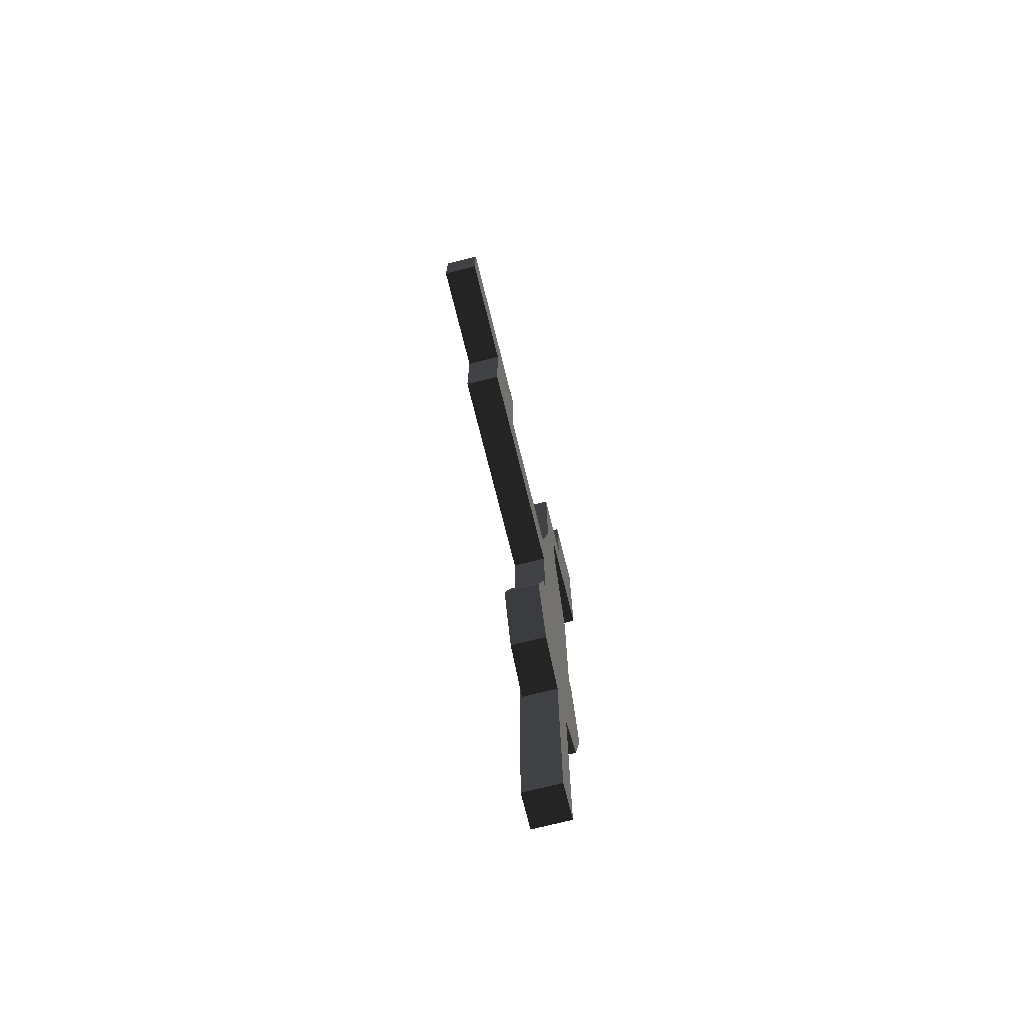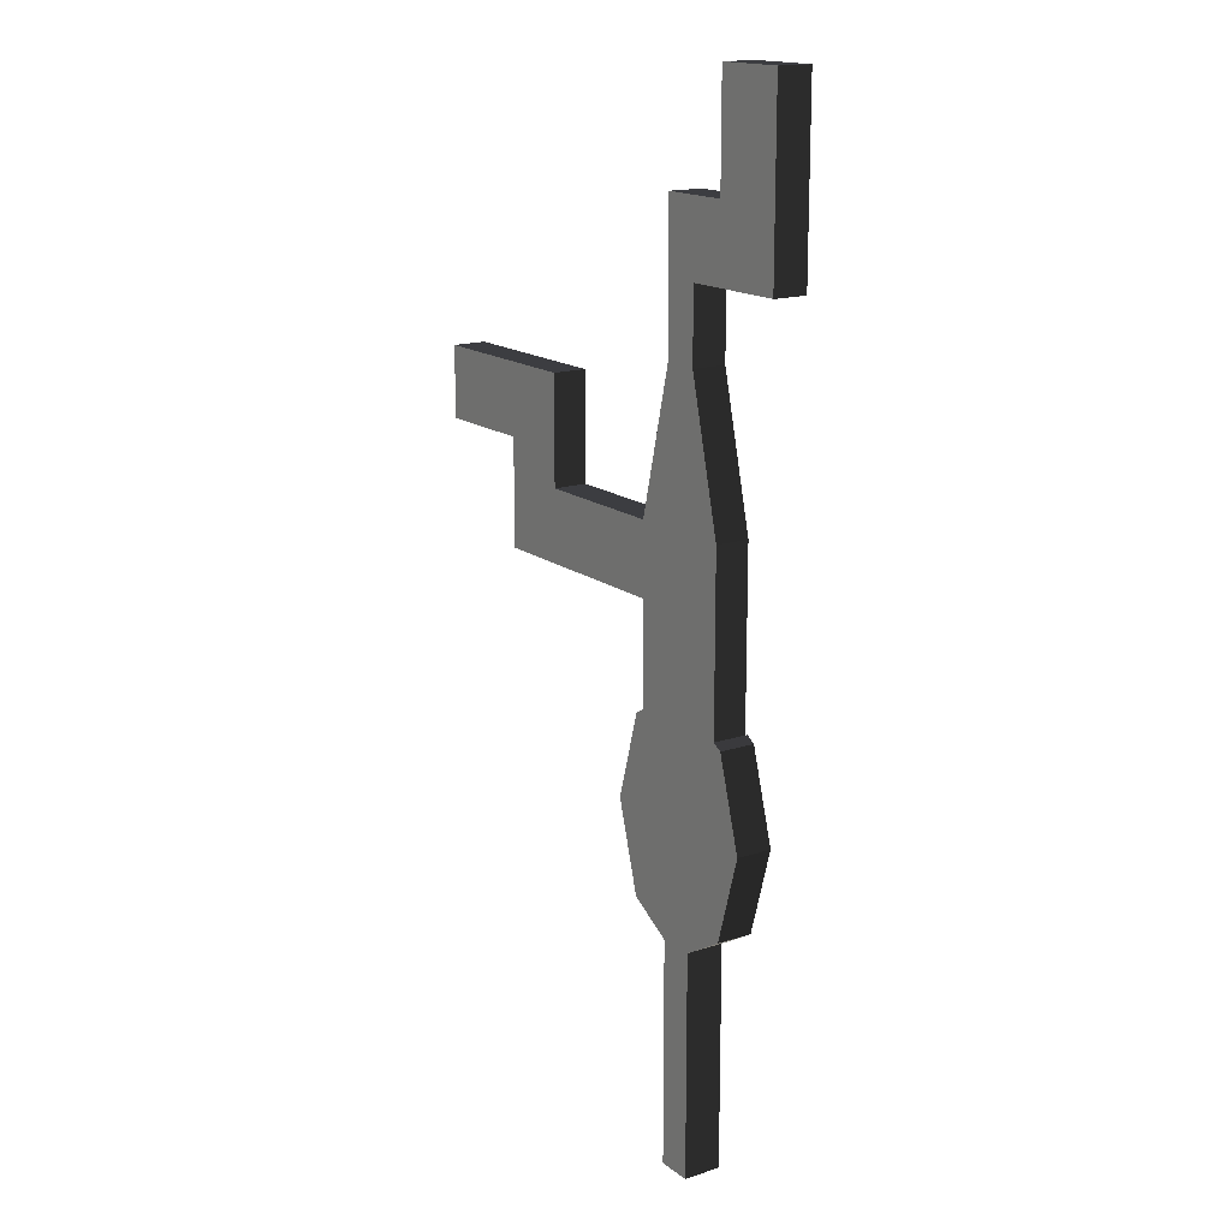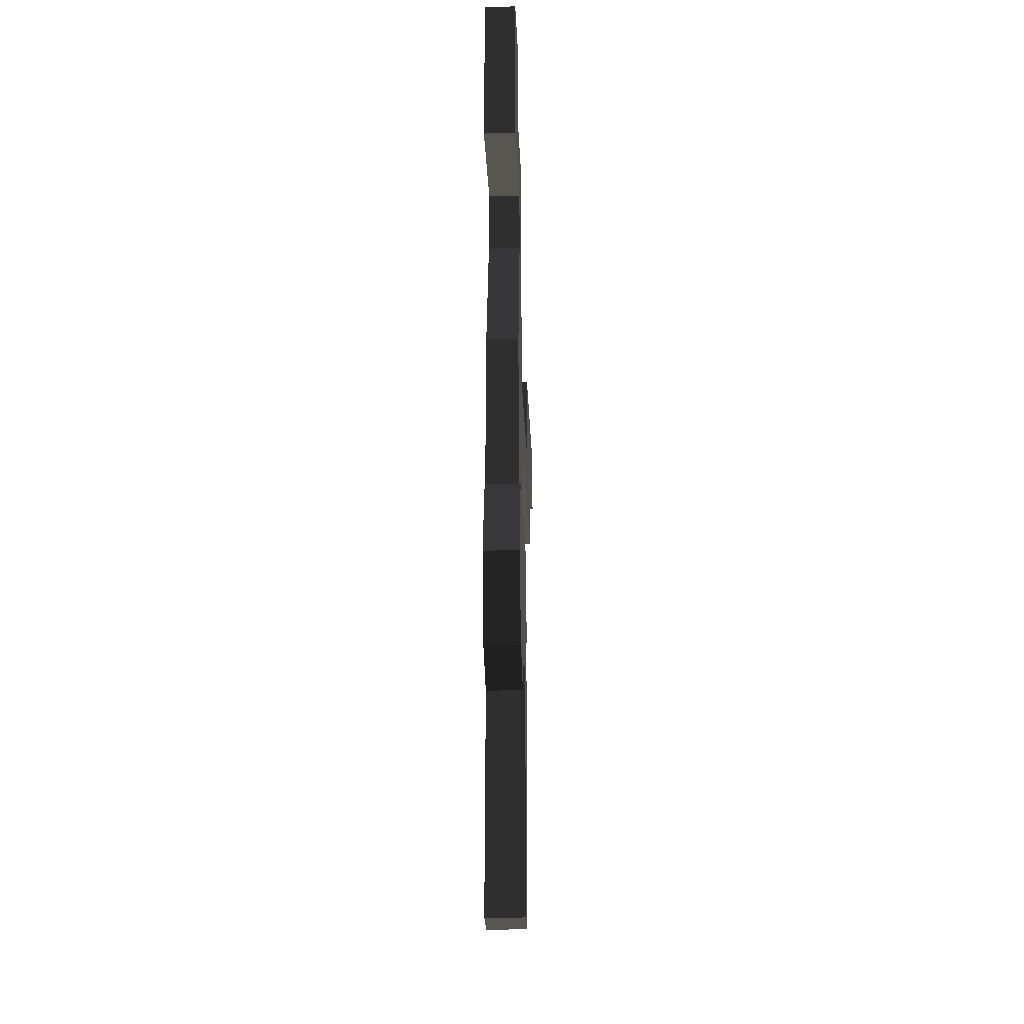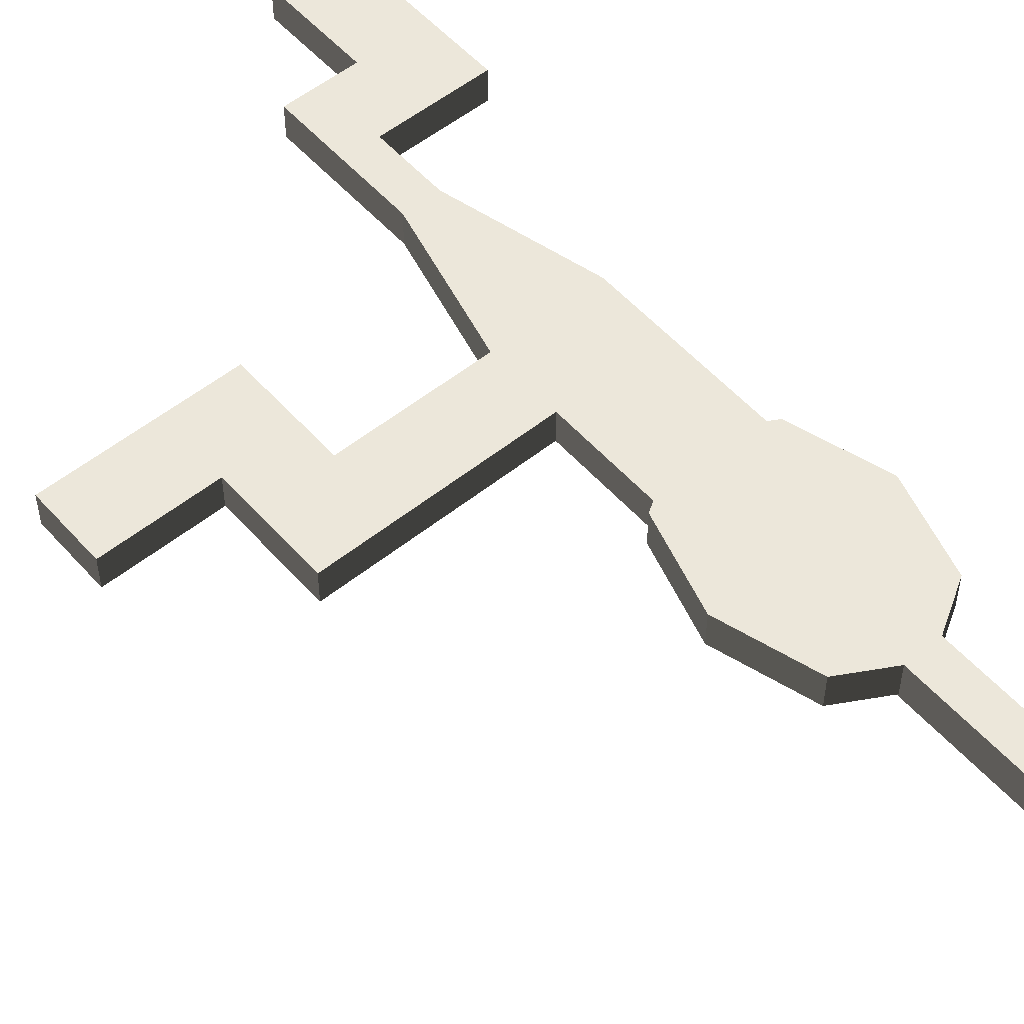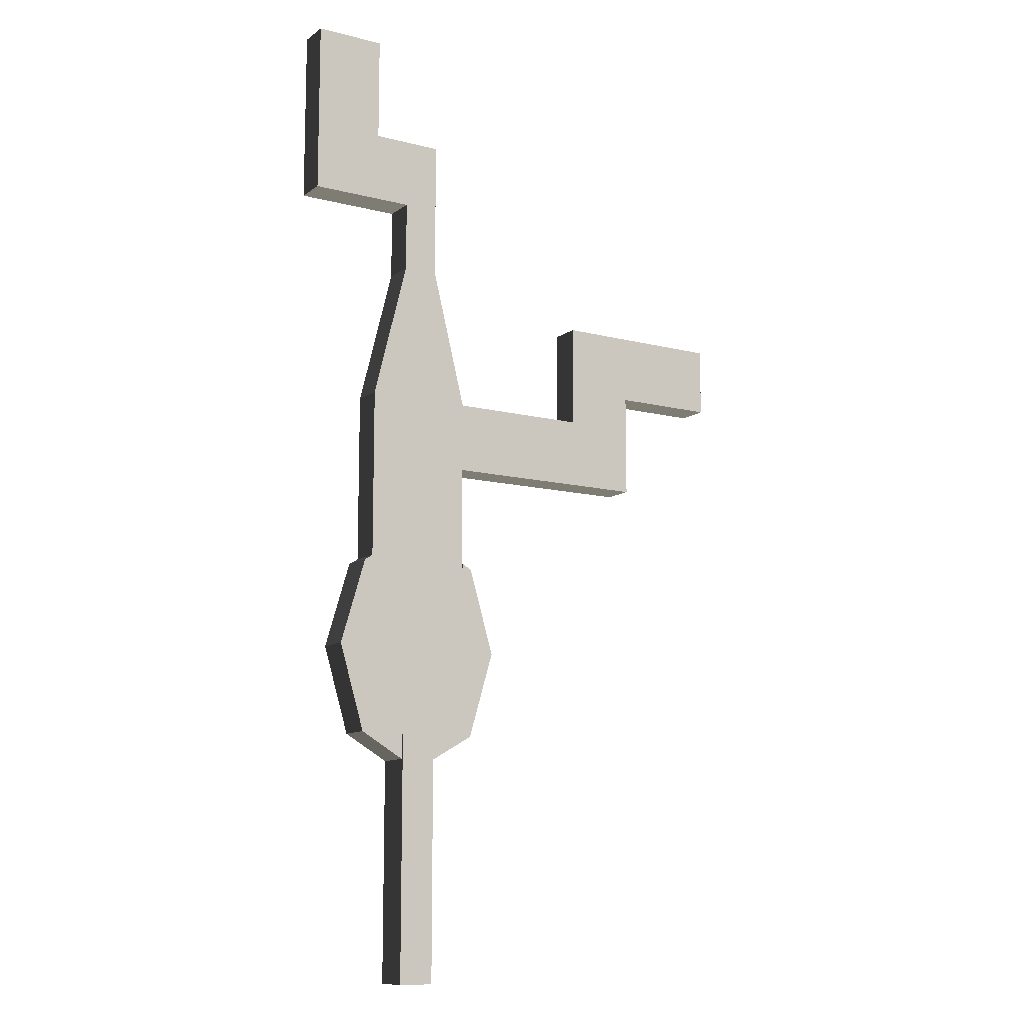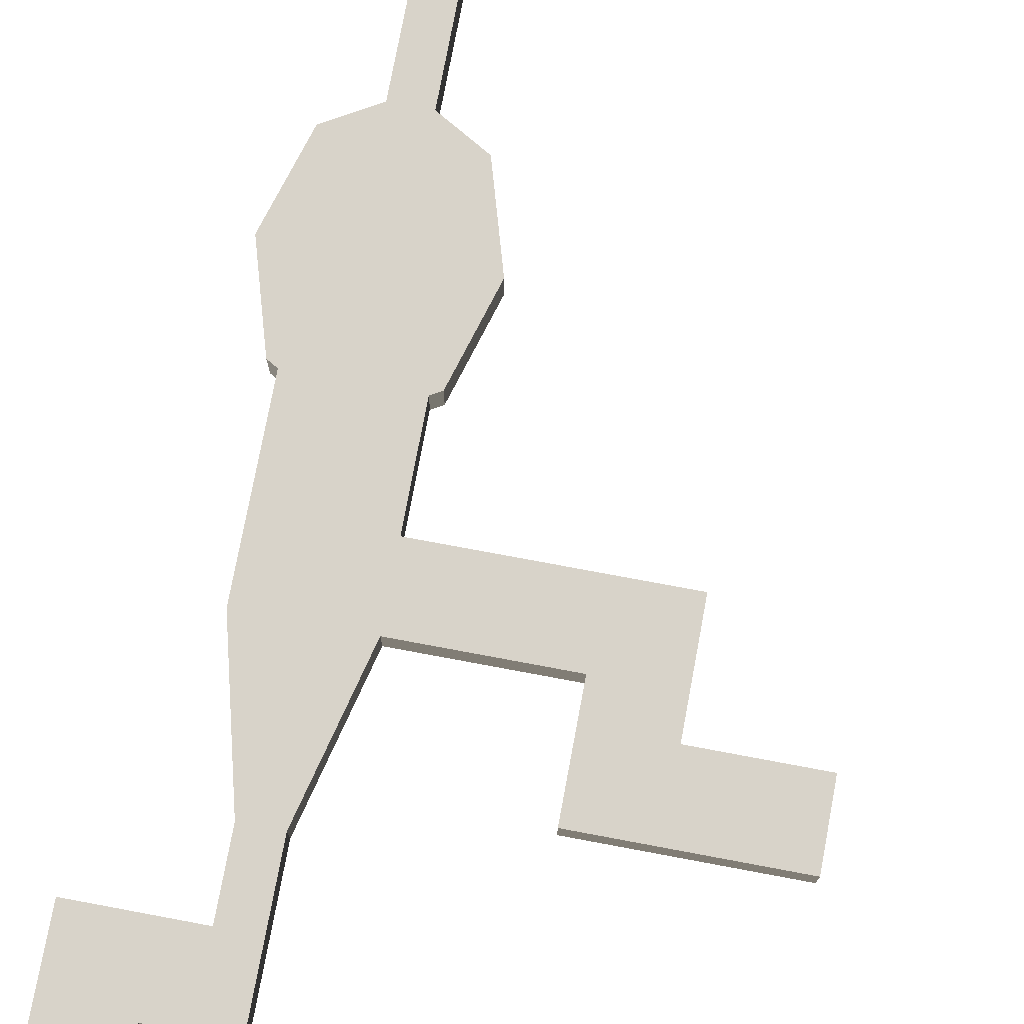
<metadata>
{"format":"obj","ext":"obj","renderer":"f3d","projection":"perspective","resolution":1024,"background":"white","views":[{"elev":-73.9,"azim":104.0,"up":"+Z"},{"elev":16.2,"azim":-123.9,"up":"+Z"},{"elev":-29.0,"azim":-87.5,"up":"+Z"},{"elev":53.8,"azim":139.5,"up":"+Y"},{"elev":-11.5,"azim":-31.7,"up":"+Z"},{"elev":75.9,"azim":10.6,"up":"+Y"}]}
</metadata>
<code>
o MAP01
v -256 8 -256
v -256 16 -256
v -256 16 -239
v -256 8 -239
v -640 8 -239
v -640 16 -239
v -640 16 -256
v -640 8 -256
v 896 16 768
v 896 136 768
v 896 136 512
v 896 16 512
v 512 16 768
v 512 136 768
v 512 136 512
v 512 16 512
v 256 16 768
v 256 136 768
v 256 16 512
v 256 136 512
v 512 136 384
v 512 16 384
v 256 16 384
v 256 136 384
v 512 136 128
v 512 16 128
v 256 136 128
v 256 16 128
v -384 16 1408
v -384 136 1408
v -384 136 1152
v -384 16 1152
v -512 16 1408
v -512 136 1408
v -640 16 1792
v -640 136 1792
v -640 136 1408
v -640 16 1408
v -896 16 1792
v -896 136 1792
v -896 16 1408
v -896 136 1408
v -256 136 128
v -256 16 128
v -256 16 384
v -256 136 384
v -384 136 896
v -384 16 896
v -512 16 896
v -512 136 896
v -512 136 1152
v -512 16 1152
v -640 136 1152
v -640 16 1152
v -896 16 1152
v -896 136 1152
v -640 16 384
v -640 136 384
v -256 136 -239
v -640 136 -239
v -512 8 -987
v -512 136 -987
v -674 136 -893
v -674 8 -893
v -222 8 -893
v -222 136 -893
v -384 136 -987
v -384 8 -987
v -128 8 -576
v -128 136 -576
v -222 8 -259
v -222 136 -259
v -768 8 -576
v -768 136 -576
v -674 136 -259
v -674 8 -259
v -384 0 -896
v -384 8 -896
v -384 0 -987
v -512 0 -896
v -512 8 -896
v -512 0 -987
v -384 136 -1792
v -384 0 -1792
v -512 136 -1792
v -512 0 -1792
v -448 16 -128
v -448 136 -128
v -512 136 -896
v -384 136 -896
v -256 136 -256
v -640 136 -256
v -448 0 -1024
v -448 136 -1024
f 1 2 3 4
f 5 6 7 8
f 9 10 11 12
f 13 14 10 9
f 12 11 15 16
f 17 18 14 13
f 19 20 18 17
f 16 15 21 22
f 23 24 20 19
f 22 21 25 26
f 26 25 27 28
f 29 30 31 32
f 33 34 30 29
f 35 36 37 38
f 39 40 36 35
f 41 42 40 39
f 28 27 43 44
f 45 46 24 23
f 32 31 47 48
f 49 50 51 52
f 38 37 34 33
f 52 51 53 54
f 55 56 42 41
f 54 53 56 55
f 48 47 46 45
f 57 58 50 49
f 44 43 59 3
f 6 60 58 57
f 61 62 63 64
f 65 66 67 68
f 69 70 66 65
f 71 72 70 69
f 4 59 72 71
f 73 74 75 76
f 64 63 74 73
f 76 75 60 5
f 8 7 2 1
f 77 78 68 79
f 80 81 78 77
f 82 61 81 80
f 79 67 83 84
f 84 83 85 86
f 86 85 62 82
f 12 16 13
f 9 12 13
f 11 14 15
f 10 14 11
f 16 19 17
f 13 16 17
f 15 18 20
f 14 18 15
f 16 22 23
f 19 16 23
f 15 24 21
f 20 24 15
f 26 28 23
f 22 26 23
f 25 24 27
f 21 24 25
f 32 52 33
f 29 32 33
f 31 34 51
f 30 34 31
f 38 41 39
f 35 38 39
f 37 40 42
f 36 40 37
f 23 28 44
f 45 23 44
f 24 43 27
f 46 43 24
f 32 48 49
f 52 32 49
f 31 50 47
f 51 50 31
f 52 54 38
f 33 52 38
f 51 37 53
f 34 37 51
f 54 55 41
f 38 54 41
f 53 42 56
f 37 42 53
f 48 45 57
f 49 48 57
f 47 58 46
f 50 58 47
f 87 6 57
f 45 3 87
f 57 45 87
f 88 58 60
f 46 88 59
f 58 88 46
f 61 64 73
f 81 61 73
f 65 68 78
f 69 65 78
f 71 69 78
f 1 4 71
f 76 5 8
f 73 76 8
f 81 73 8
f 78 81 8
f 71 78 8
f 1 71 8
f 62 74 63
f 89 74 62
f 66 90 67
f 70 90 66
f 72 90 70
f 91 72 59
f 75 92 60
f 74 92 75
f 89 92 74
f 90 92 89
f 72 92 90
f 91 92 72
f 2 7 6
f 3 2 6
f 87 3 6
f 91 60 92
f 59 60 91
f 88 60 59
f 79 93 82
f 77 79 82
f 80 77 82
f 67 62 94
f 90 62 67
f 89 62 90
f 79 84 86
f 93 79 86
f 86 82 93
f 67 85 83
f 94 85 67
f 85 94 62

</code>
